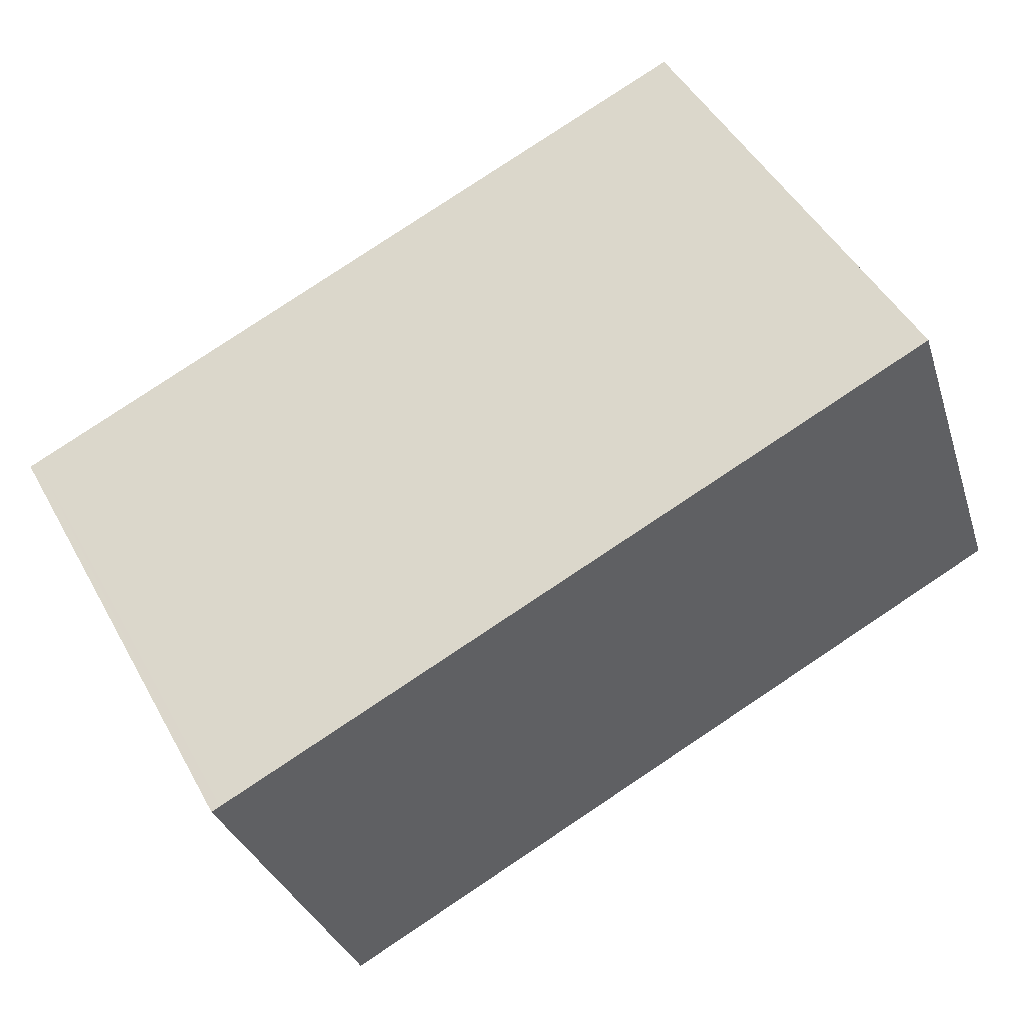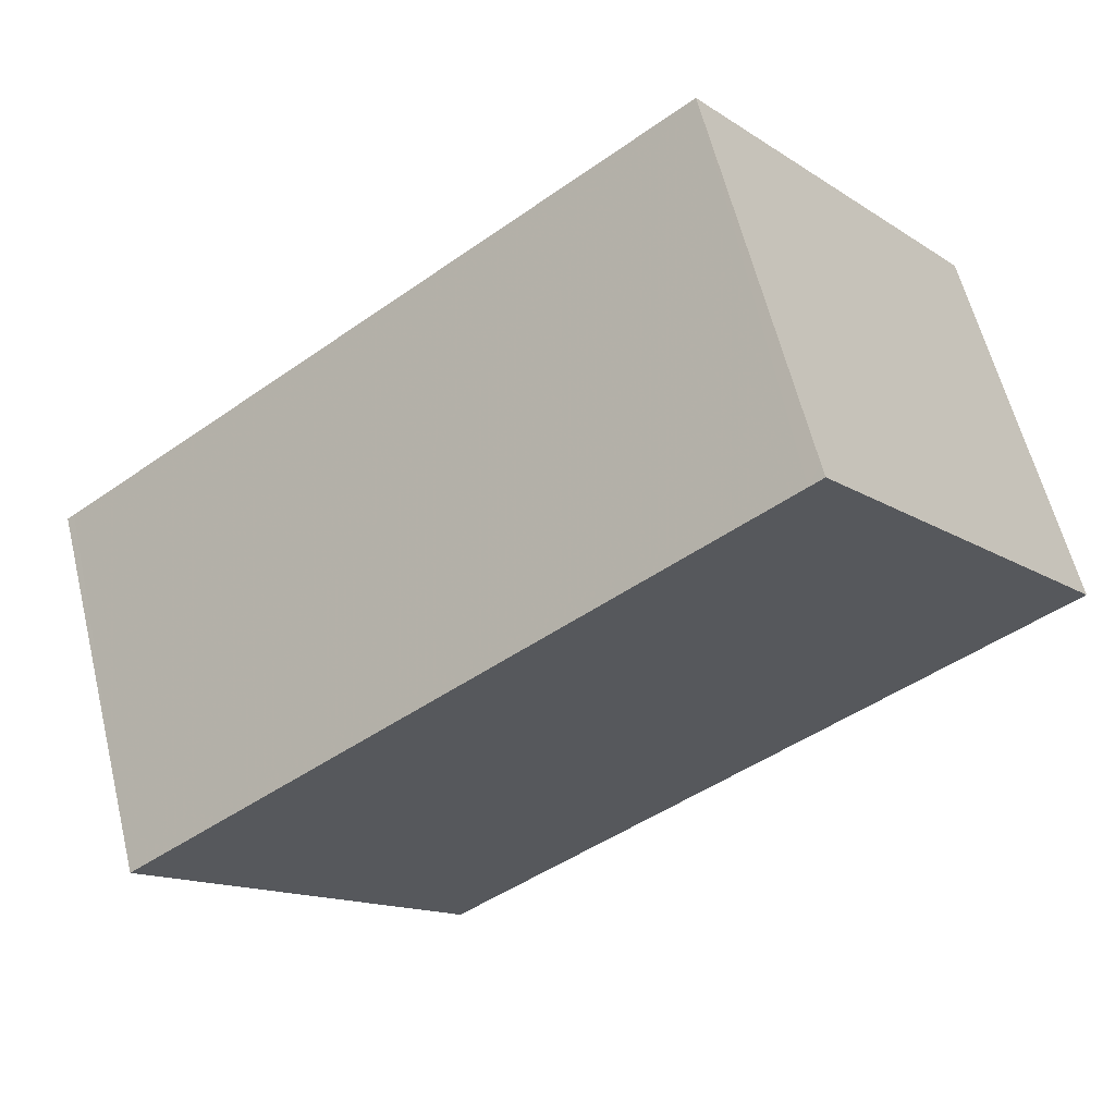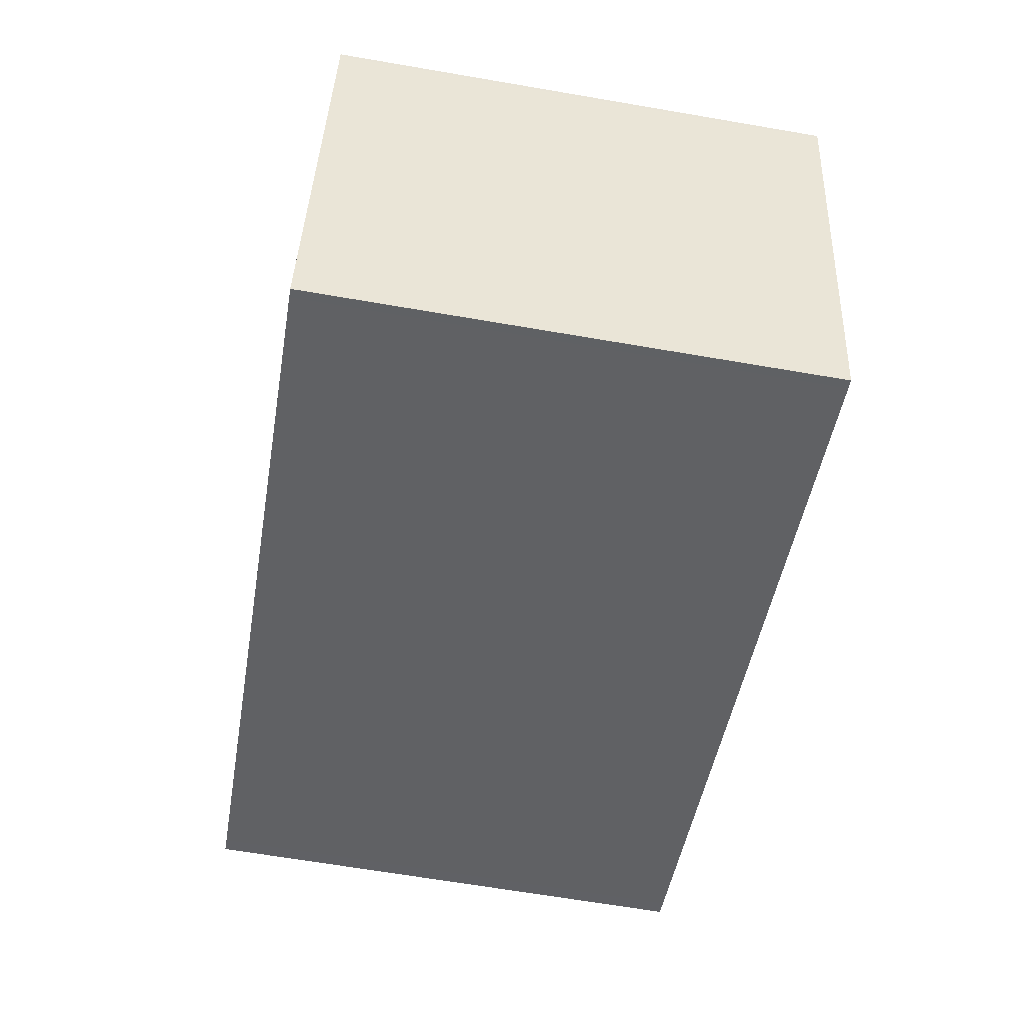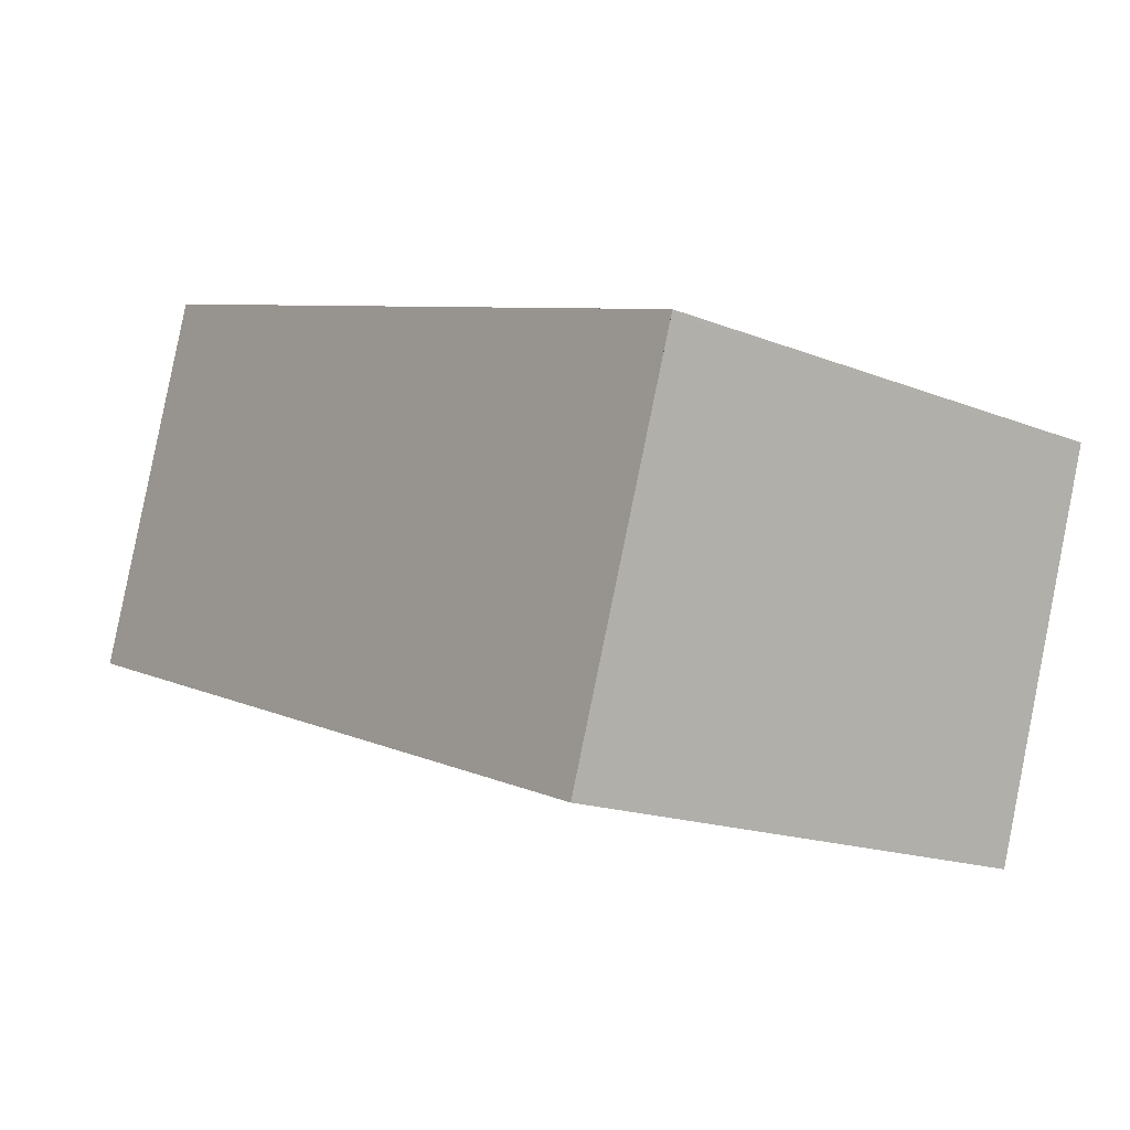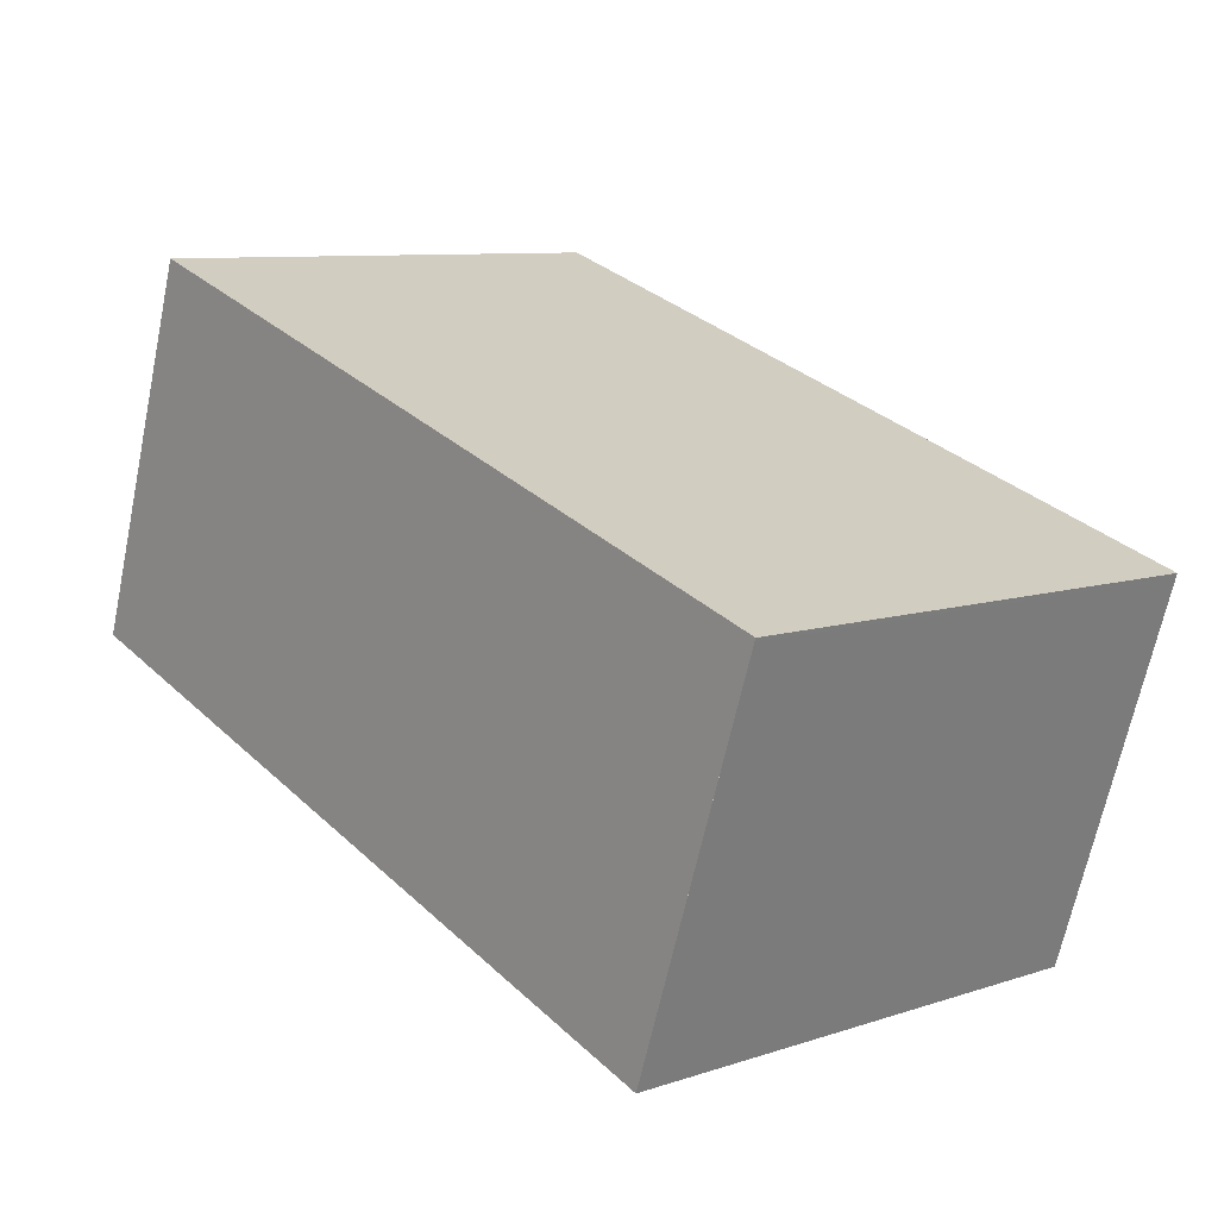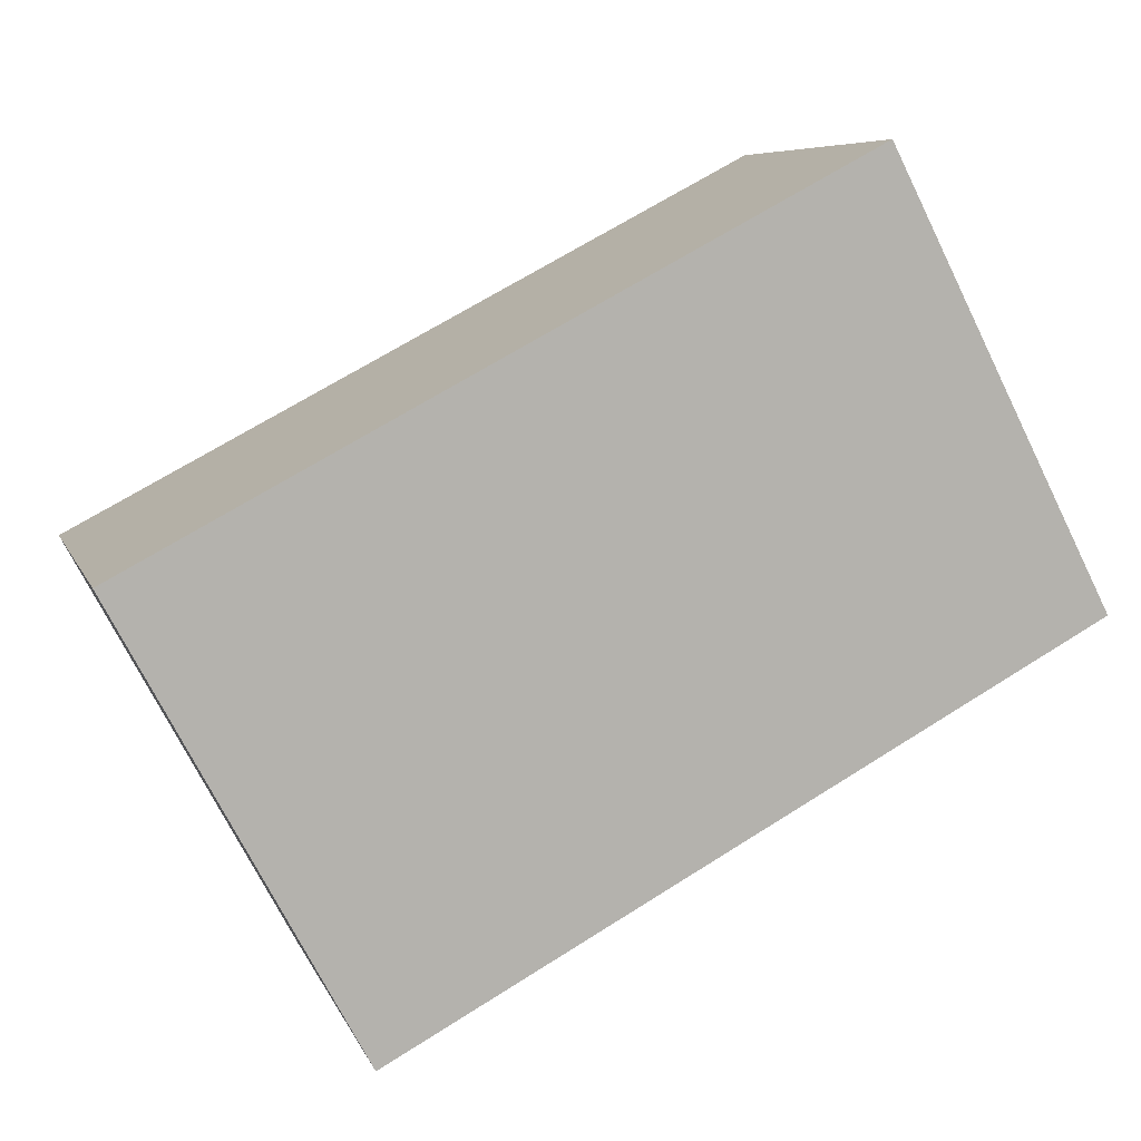
<metadata>
{"format":"obj","ext":"obj","renderer":"f3d","projection":"perspective","resolution":1024,"background":"white","views":[{"elev":48.6,"azim":-28.1,"up":"+Y"},{"elev":-14.2,"azim":36.1,"up":"+Y"},{"elev":-65.6,"azim":-99.8,"up":"+Y"},{"elev":-16.6,"azim":-129.0,"up":"+Y"},{"elev":8.9,"azim":-131.3,"up":"+Y"},{"elev":-72.3,"azim":26.4,"up":"+Y"}]}
</metadata>
<code>
v -2213 -1976 2.519
v -2212 -1978 2.577
v -2216 -1979 2.593
v -2216 -1977 2.534
v -2212 -1978 2.577
v -2213 -1976 2.519
v -2213 -1976 2.52
v -2216 -1977 2.535
v -2213 -1976 2.52
v -2216 -1977 2.535
v -2216 -1979 2.593
v -2216 -1977 2.534
v -2212 -1978 2.575
v -2216 -1979 2.589
v -2216 -1979 2.59
v -2212 -1978 2.574
v -2213 -1976 2.52
v -2213 -1976 2.519
v -2213 -1976 0
v -2213 -1976 4.441e-16
v -2212 -1978 2.577
v -2212 -1978 2.577
v -2212 -1978 -4.441e-16
v -2212 -1978 0
v -2216 -1979 2.59
v -2216 -1979 2.593
v -2216 -1979 0
v -2216 -1979 4.441e-16
v -2216 -1977 2.534
v -2216 -1977 2.534
v -2216 -1977 0
v -2216 -1977 -4.441e-16
v -2216 -1979 2.593
v -2212 -1978 2.577
v -2212 -1978 0
v -2216 -1979 0
v -2213 -1976 2.519
v -2213 -1976 2.519
v -2213 -1976 -4.441e-16
v -2213 -1976 0
v -2216 -1977 2.534
v -2216 -1977 2.535
v -2216 -1977 0
v -2216 -1977 0
v -2212 -1978 2.574
v -2213 -1976 2.52
v -2213 -1976 4.441e-16
v -2212 -1978 0
v -2216 -1979 2.593
v -2216 -1979 2.593
v -2216 -1979 0
v -2216 -1979 0
v -2213 -1976 2.519
v -2216 -1977 2.534
v -2216 -1977 -4.441e-16
v -2213 -1976 -4.441e-16
v -2216 -1977 2.535
v -2216 -1979 2.59
v -2216 -1979 4.441e-16
v -2216 -1977 0
v -2212 -1978 2.577
v -2212 -1978 2.574
v -2212 -1978 0
v -2212 -1978 -4.441e-16
v -2213 -1976 0
v -2212 -1978 0
v -2216 -1979 0
v -2216 -1977 0
f 7 6 1 9
f 10 8 4 12
f 15 8 10 14
f 13 7 9 16
f 14 10 7 13
f 12 6 7 10
f 13 5 11 14
f 14 11 3 15
f 16 2 5 13
f 18 19 20 17
f 22 23 24 21
f 26 27 28 25
f 30 31 32 29
f 34 35 36 33
f 38 39 40 37
f 42 43 44 41
f 46 47 48 45
f 50 51 52 49
f 54 55 56 53
f 58 59 60 57
f 62 63 64 61
f 66 67 68 65

</code>
